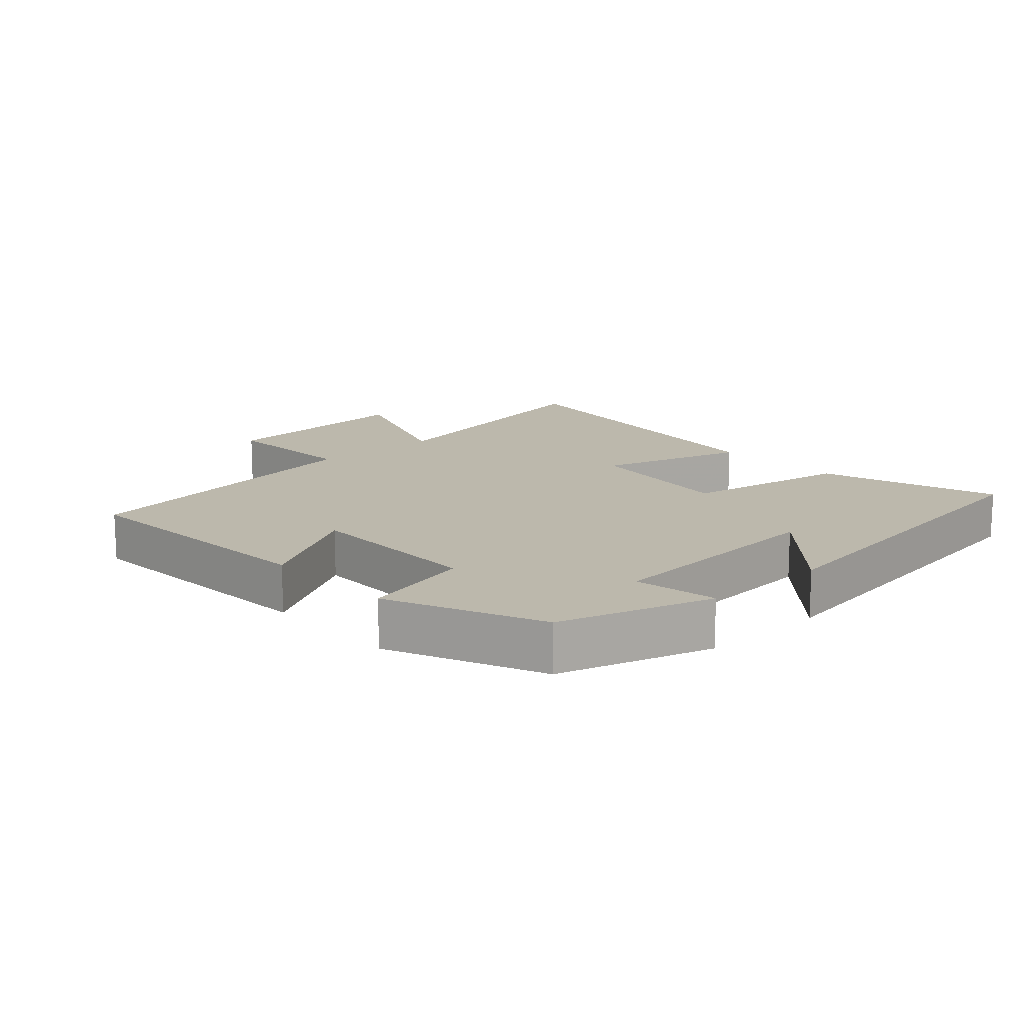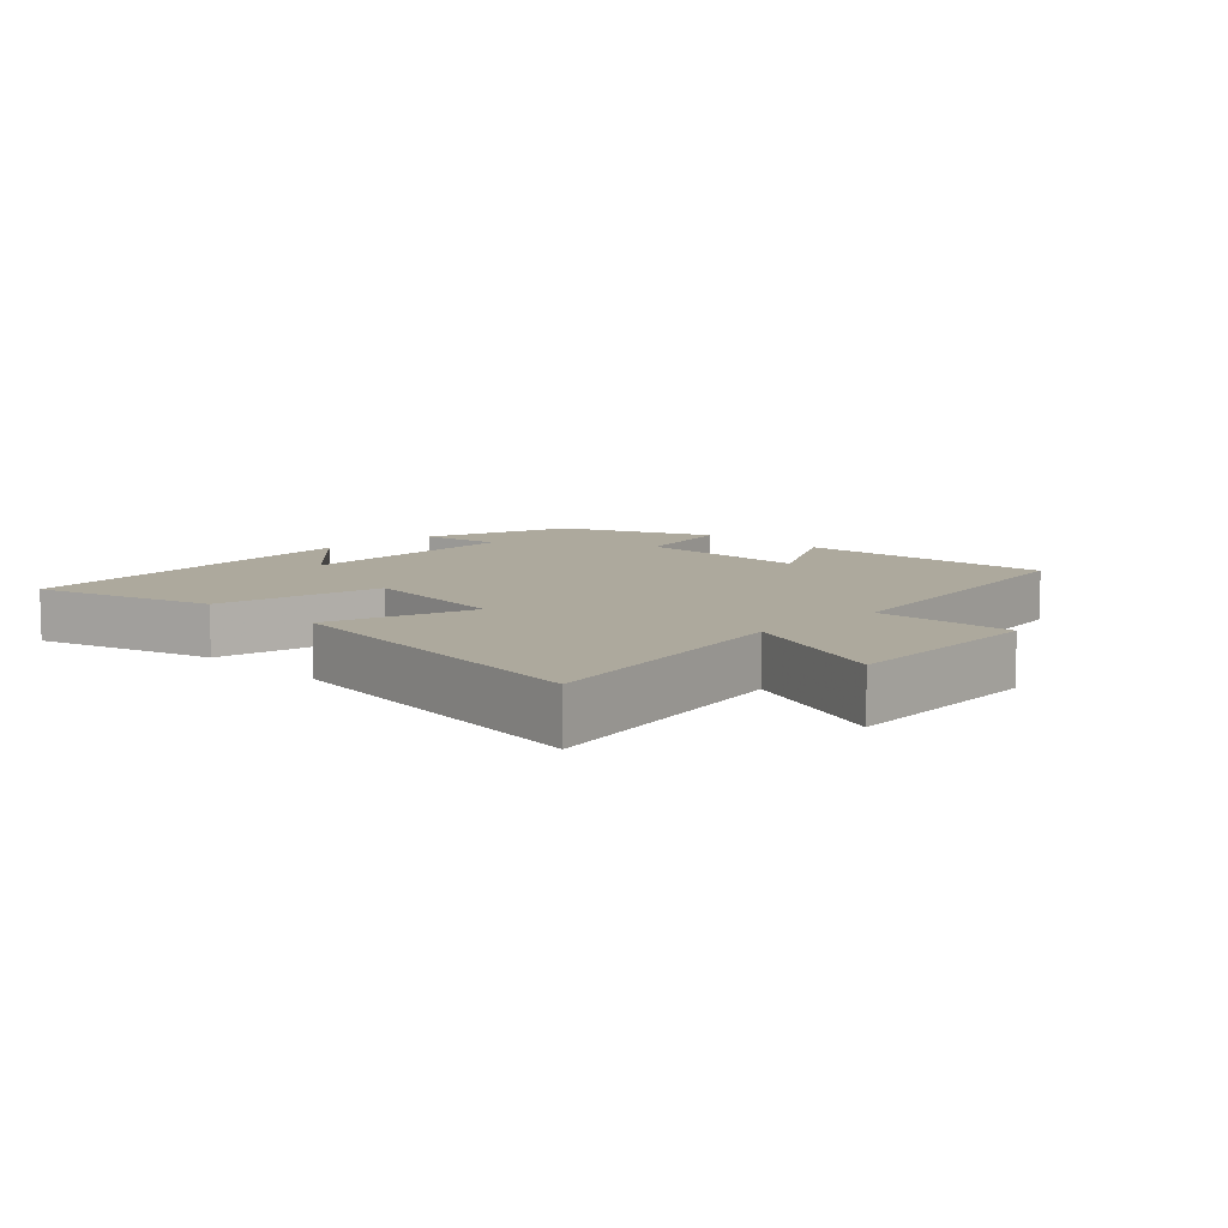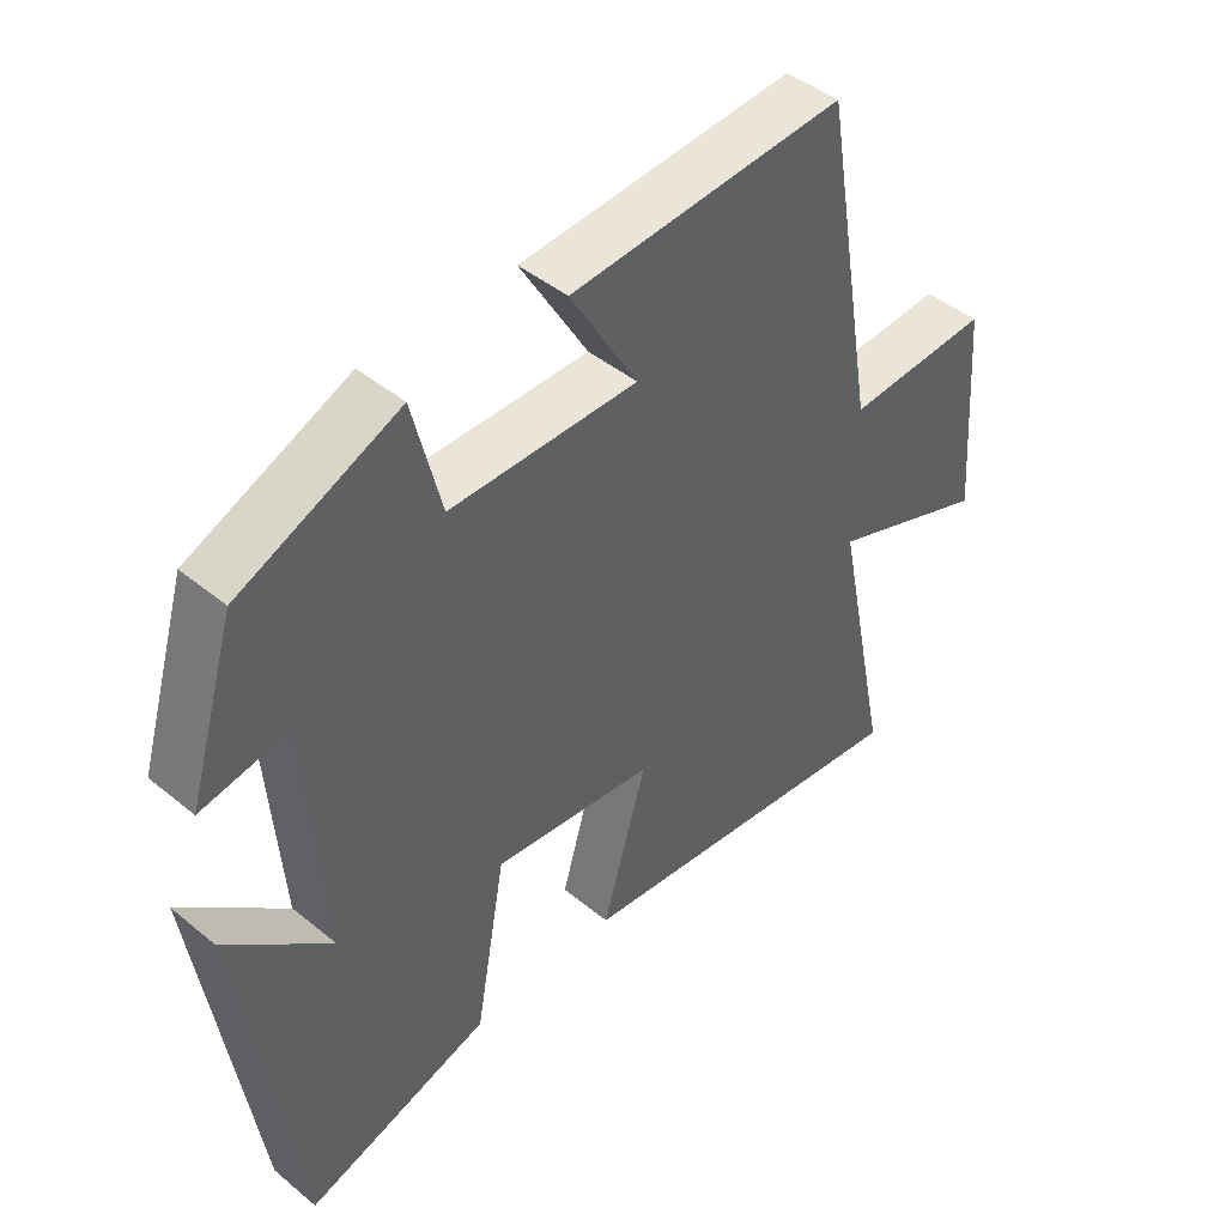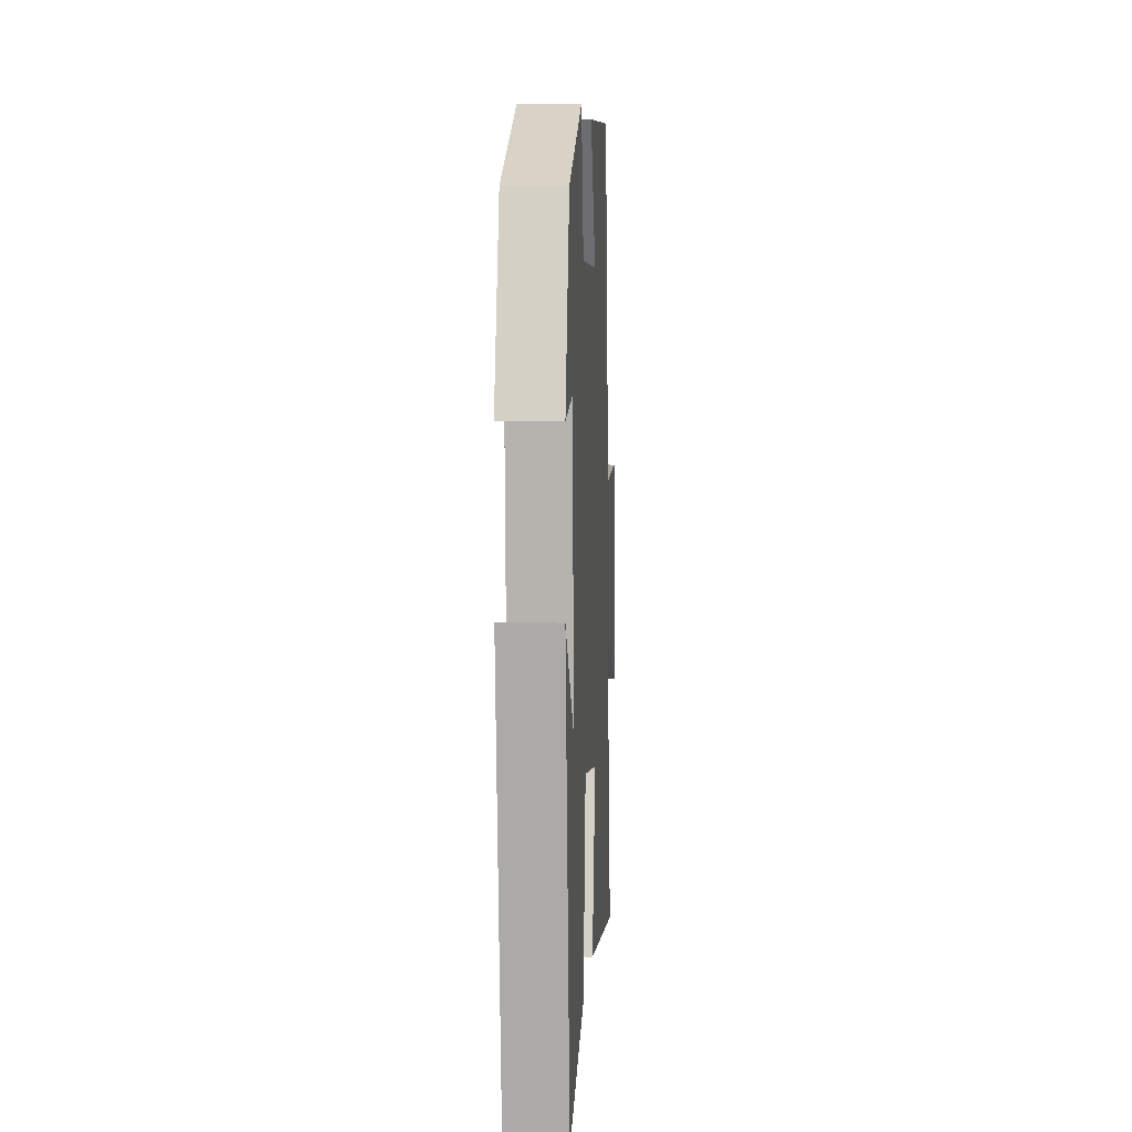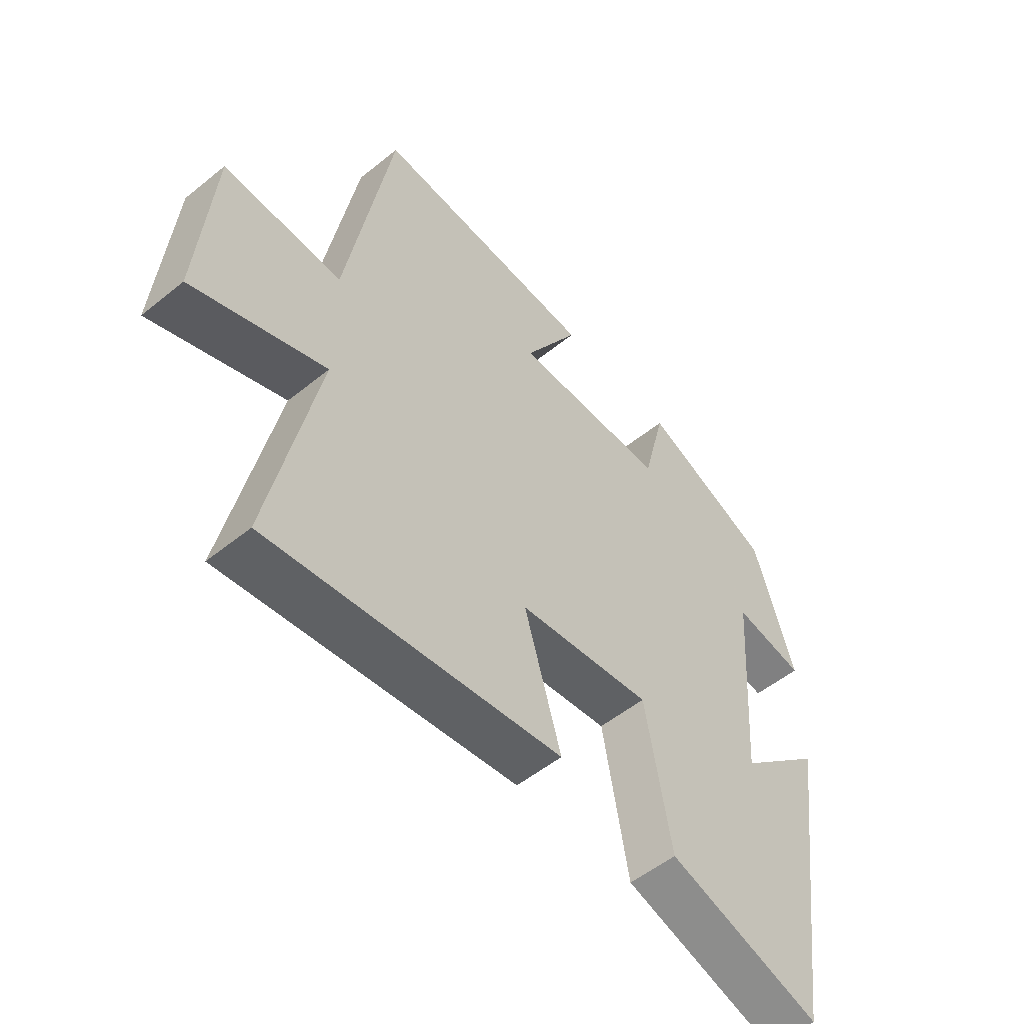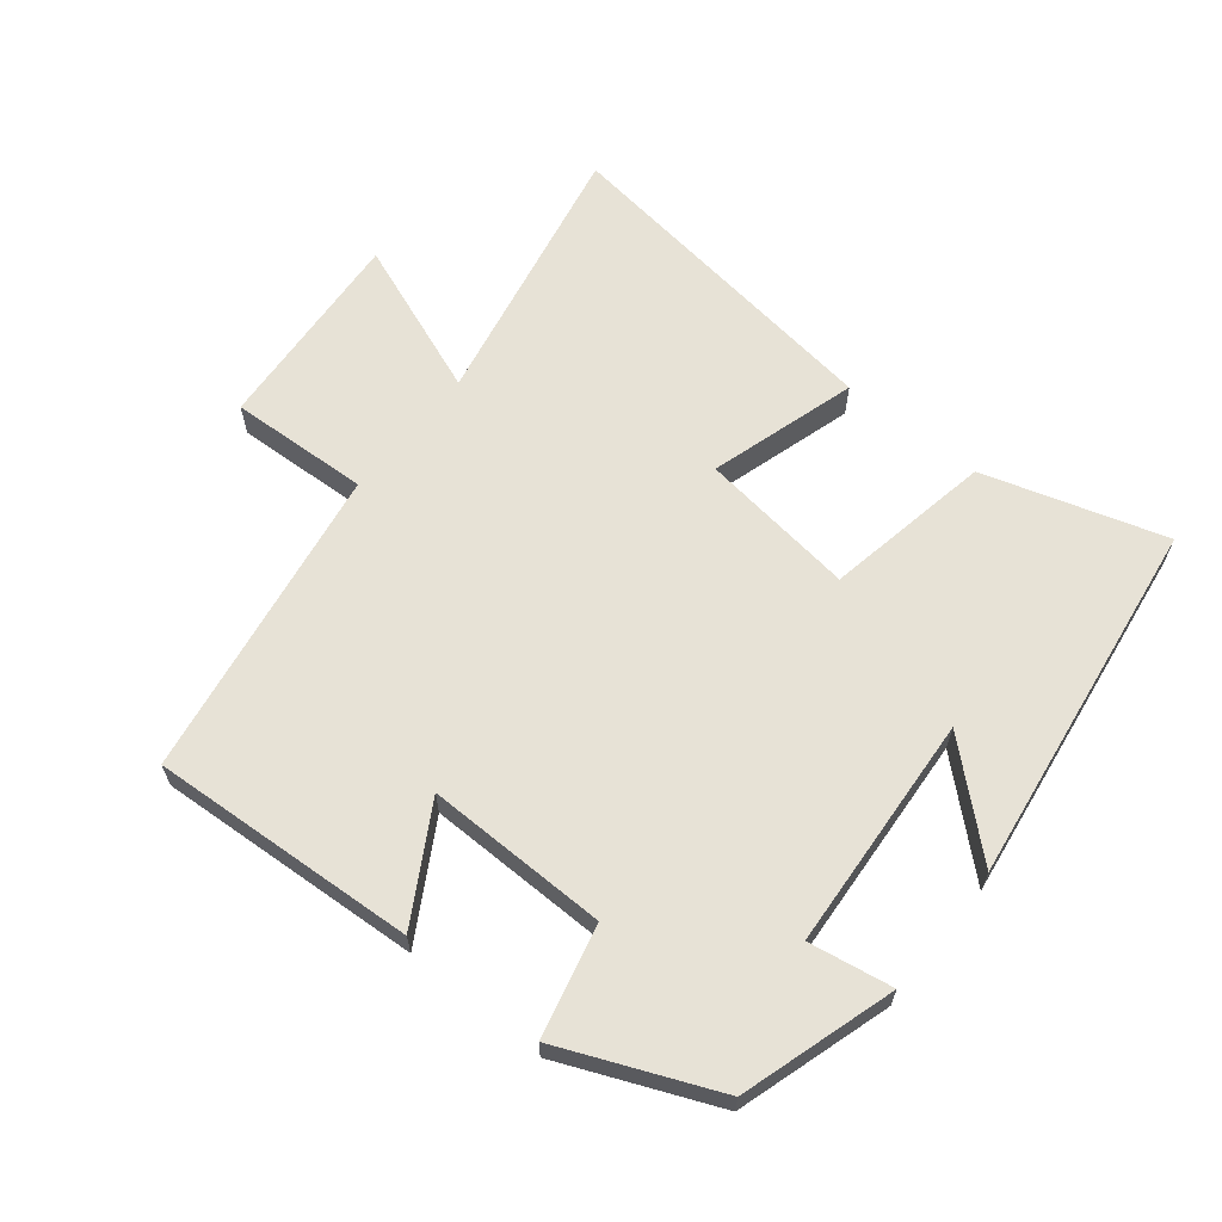
<metadata>
{"format":"obj","ext":"obj","renderer":"f3d","projection":"perspective","resolution":1024,"background":"white","views":[{"elev":14.6,"azim":47.6,"up":"+Y"},{"elev":8.8,"azim":-134.7,"up":"+Y"},{"elev":44.9,"azim":133.5,"up":"+Z"},{"elev":5.1,"azim":93.3,"up":"+Z"},{"elev":-53.6,"azim":-49.2,"up":"+Z"},{"elev":63.4,"azim":39.1,"up":"+Y"}]}
</metadata>
<code>
v 0.42 0.07 -0.584
v 0.148 0.07 -0.5
v 0.103 0.07 -0.247
v -0.133 0.07 -0.277
v -0.068 0.07 -0.5
v -0.584 0.07 -0.567
v -0.5 0.07 -0.159
v -0.735 0.07 -0.248
v -0.711 0.07 0.064
v -0.5 0.07 0.053
v -0.419 0.07 0.526
v -0.018 0.07 0.5
v -0.117 0.07 0.331
v 0.157 0.07 0.333
v 0.198 0.07 0.5
v 0.43 0.07 0.4
v 0.5 0.07 0.168
v 0.374 0.07 0.19
v 0.348 0.07 -0.166
v 0.5 0.07 -0.03
v 0.42 0 -0.584
v 0.148 0 -0.5
v 0.103 0 -0.247
v -0.133 0 -0.277
v -0.068 0 -0.5
v -0.584 0 -0.567
v -0.5 0 -0.159
v -0.735 0 -0.248
v -0.711 0 0.064
v -0.5 0 0.053
v -0.419 0 0.526
v -0.018 0 0.5
v -0.117 0 0.331
v 0.157 0 0.333
v 0.198 0 0.5
v 0.43 0 0.4
v 0.5 0 0.168
v 0.374 0 0.19
v 0.348 0 -0.166
v 0.5 0 -0.03
f 19 20 1 2
f 18 19 2 3
f 15 16 17 18
f 14 15 18 3
f 13 14 3 4
f 10 11 12 13
f 10 13 4
f 7 8 9 10
f 7 10 4 5
f 5 6 7
f 22 21 40 39
f 23 22 39 38
f 38 37 36 35
f 23 38 35 34
f 24 23 34 33
f 33 32 31 30
f 24 33 30
f 30 29 28 27
f 25 24 30 27
f 27 26 25
f 1 21 22 2
f 2 22 23 3
f 3 23 24 4
f 4 24 25 5
f 5 25 26 6
f 6 26 27 7
f 7 27 28 8
f 8 28 29 9
f 9 29 30 10
f 10 30 31 11
f 11 31 32 12
f 12 32 33 13
f 13 33 34 14
f 14 34 35 15
f 15 35 36 16
f 16 36 37 17
f 17 37 38 18
f 18 38 39 19
f 19 39 40 20
f 20 40 21 1

</code>
